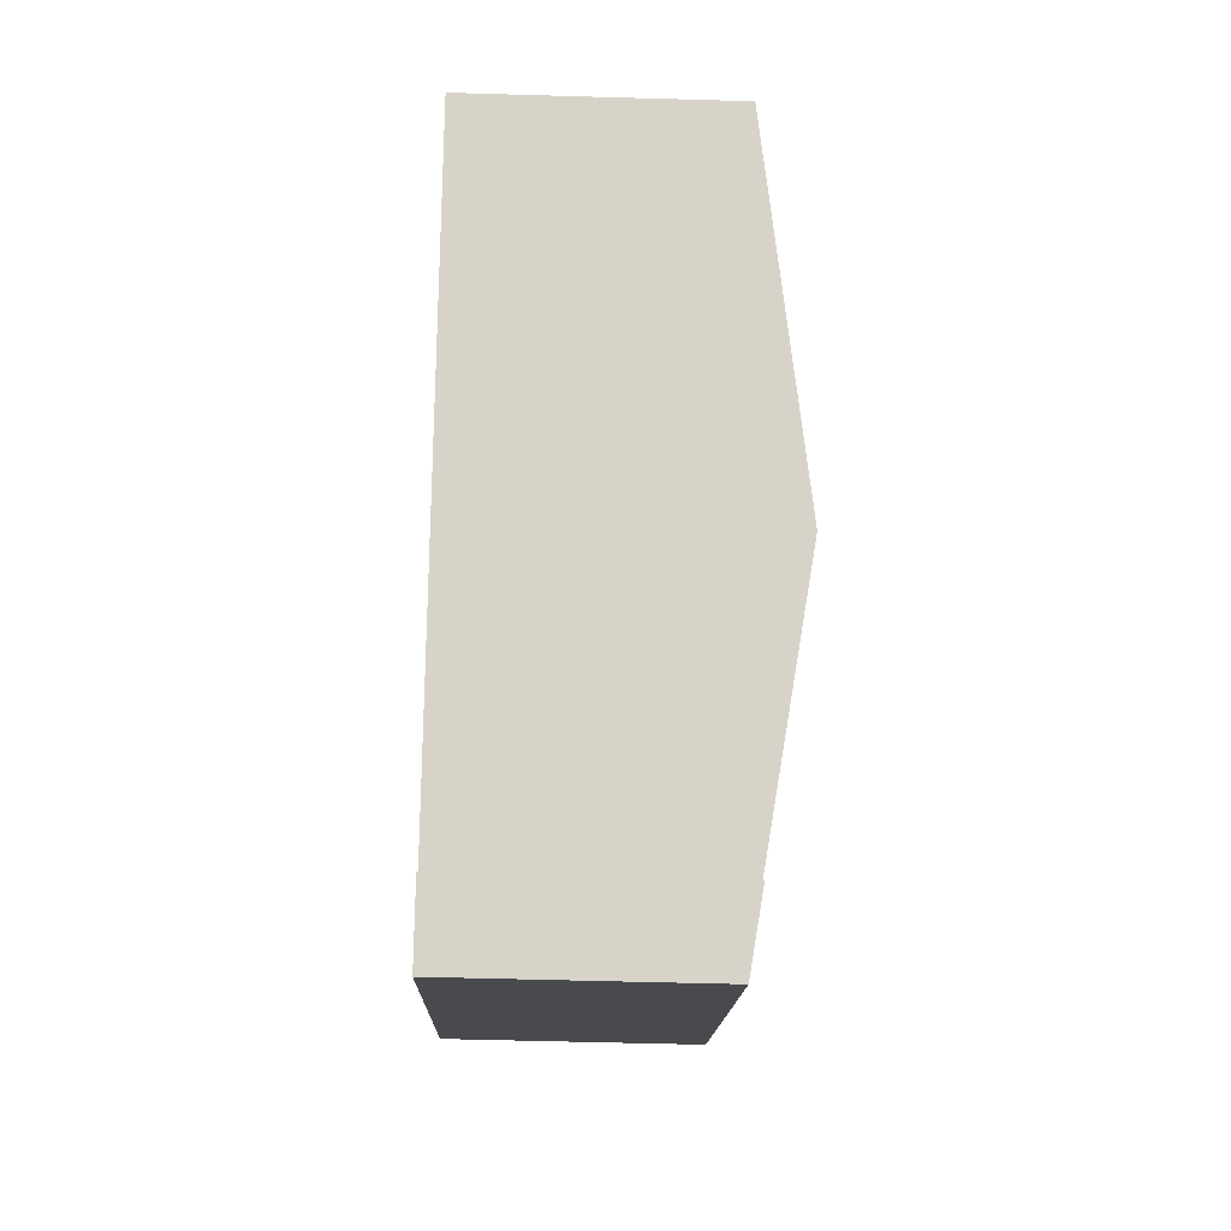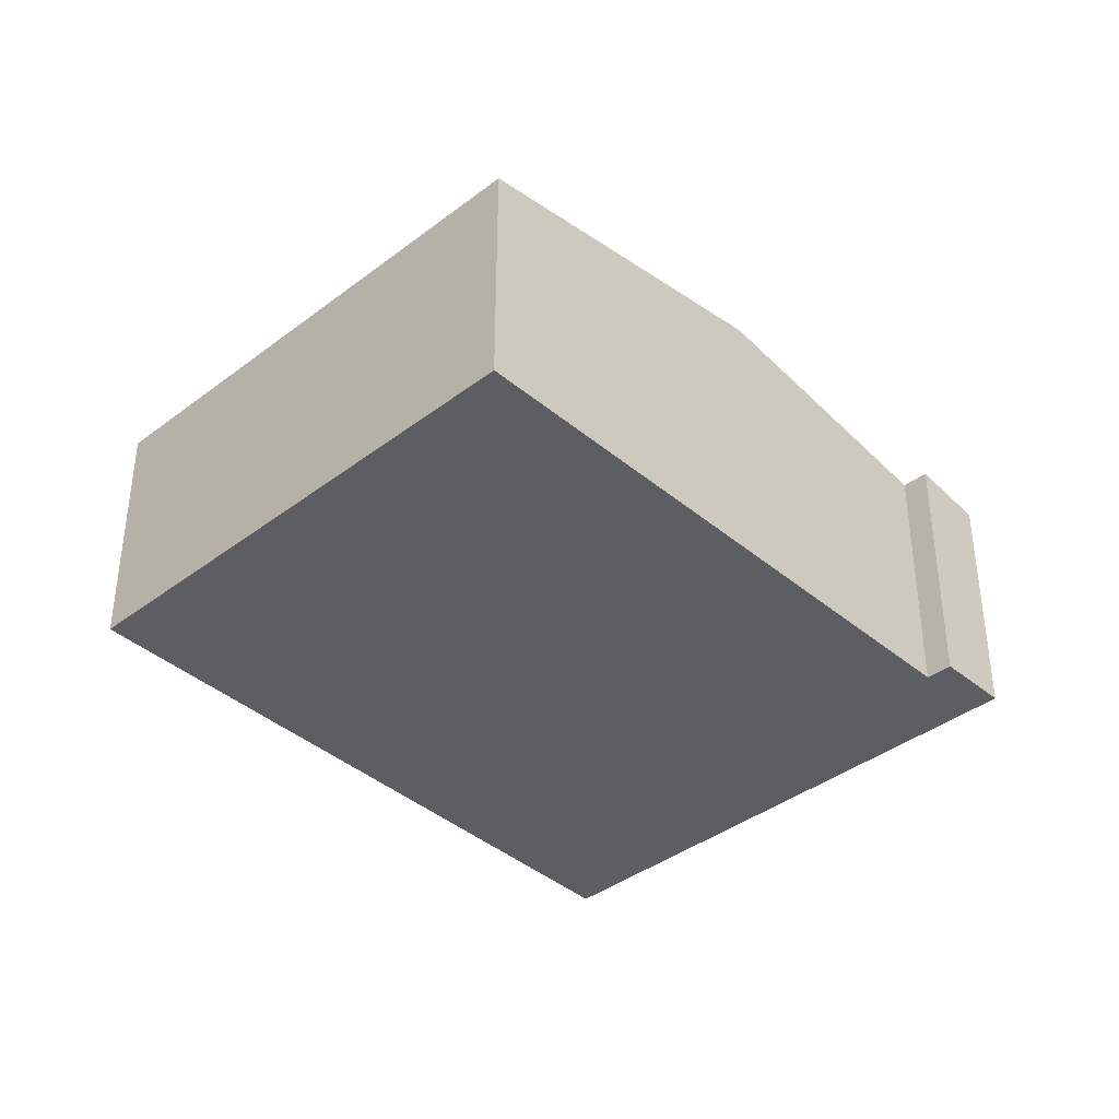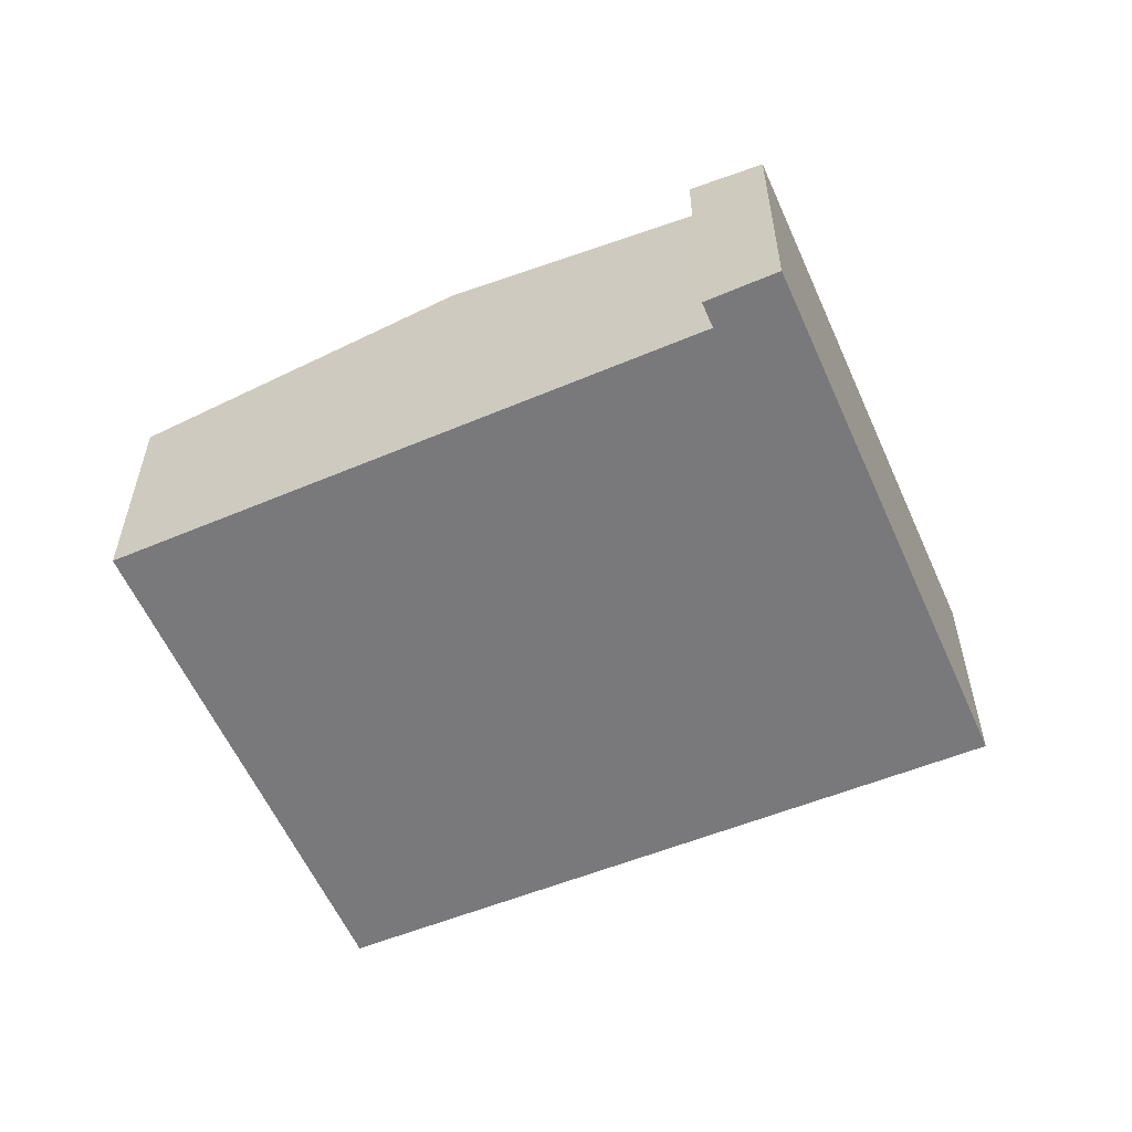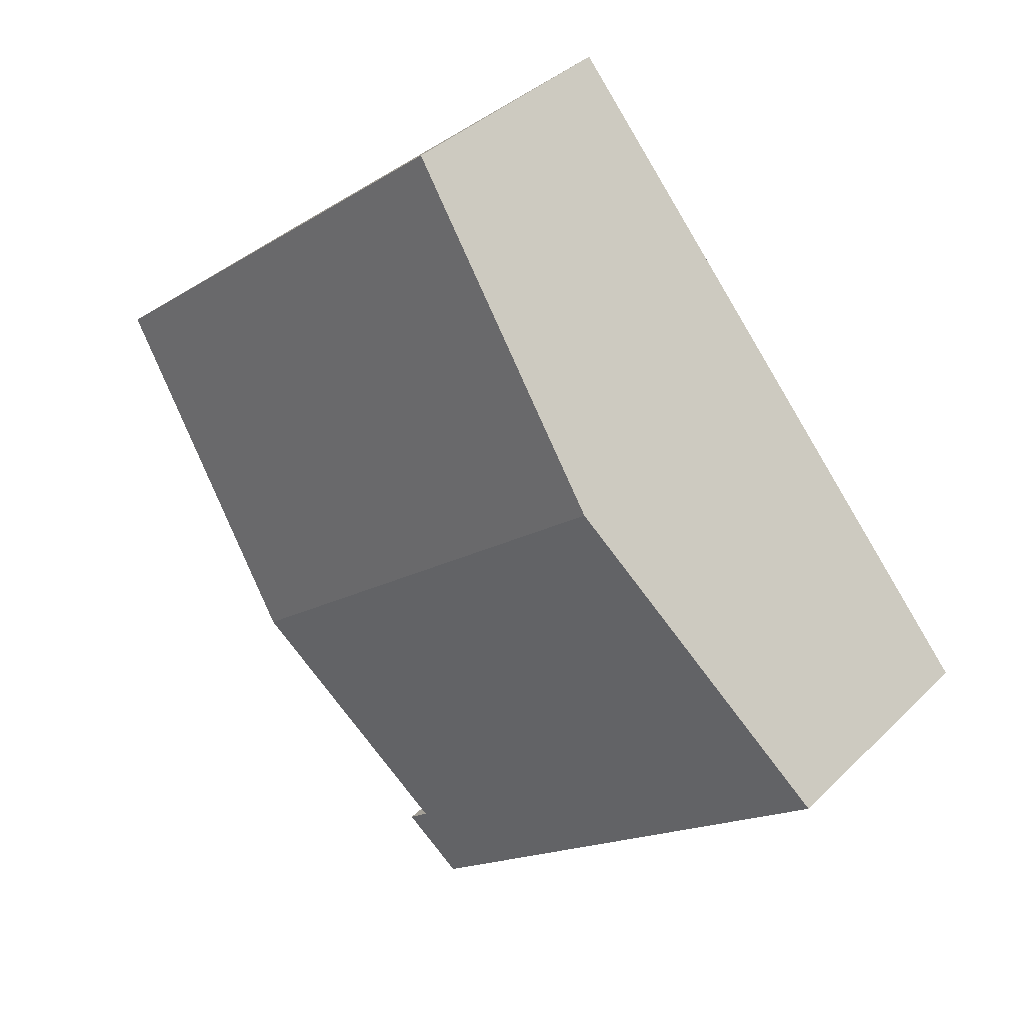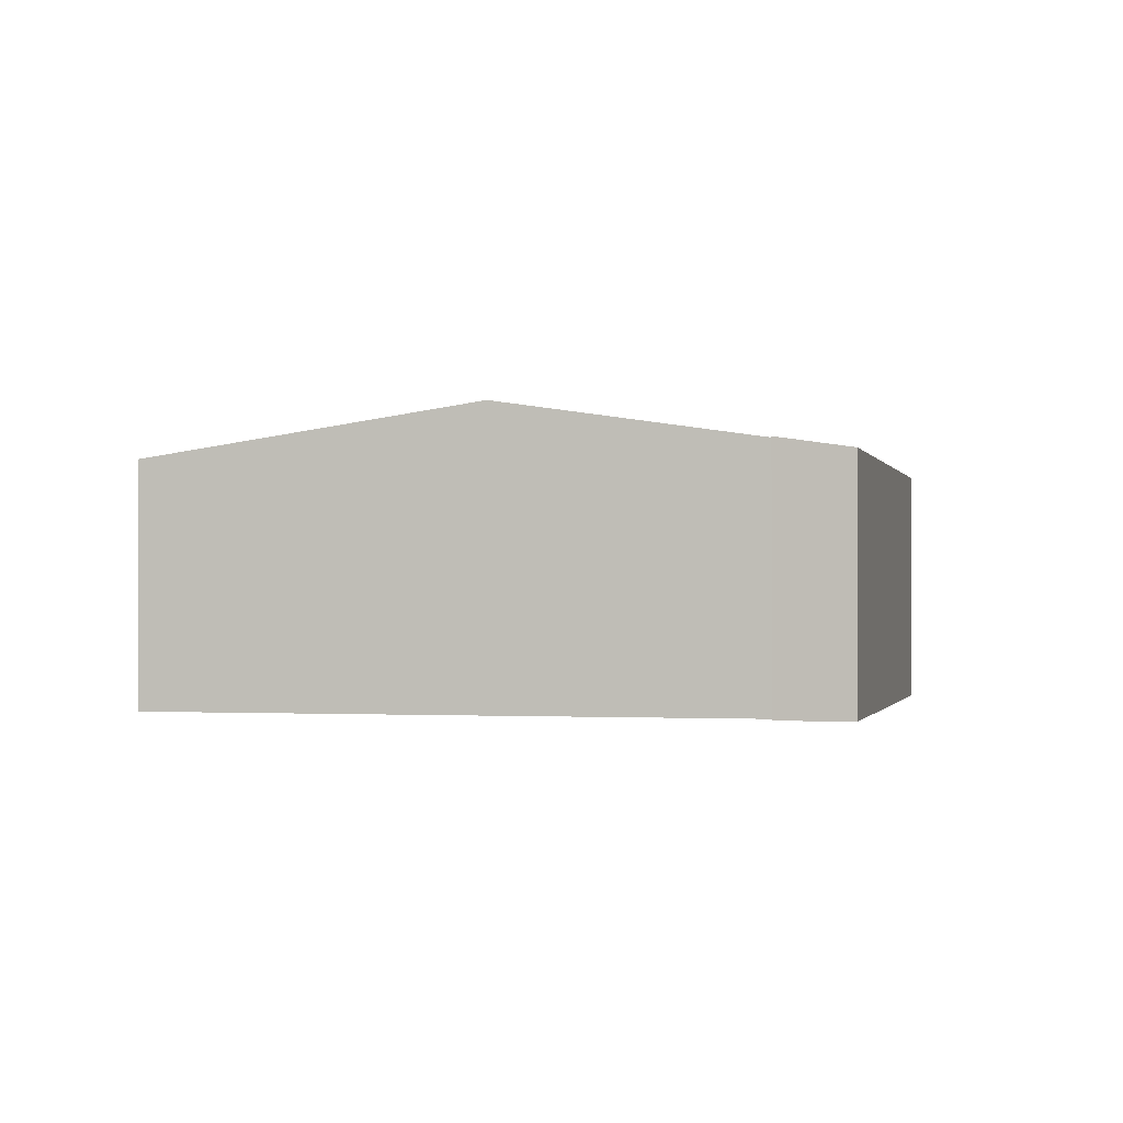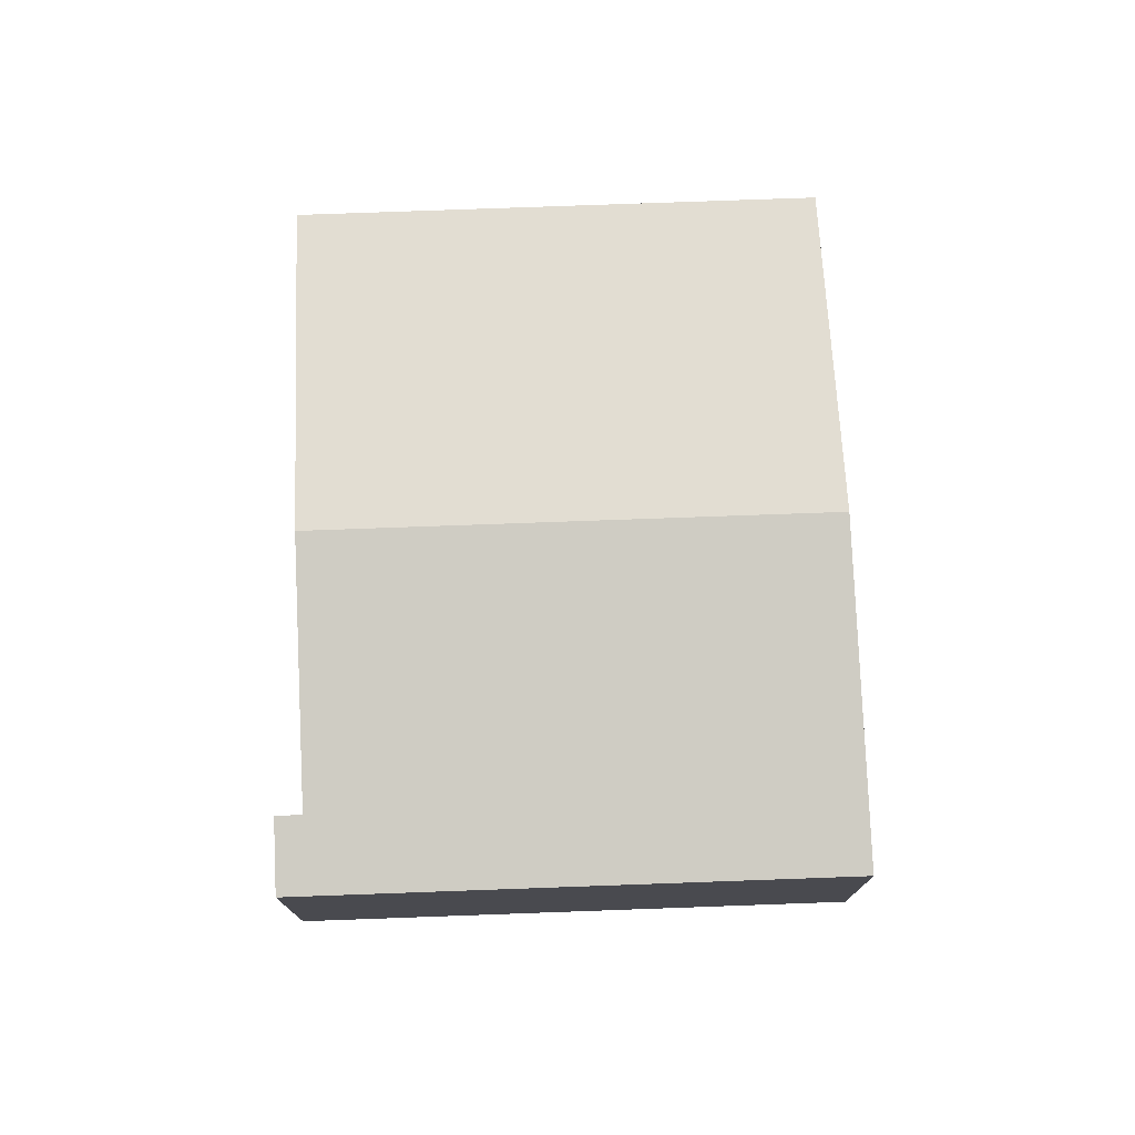
<metadata>
{"format":"obj","ext":"obj","renderer":"f3d","projection":"perspective","resolution":1024,"background":"white","views":[{"elev":-52.8,"azim":88.2,"up":"+Z"},{"elev":-38.9,"azim":83.8,"up":"+Y"},{"elev":-57.9,"azim":153.8,"up":"+Y"},{"elev":37.8,"azim":-140.8,"up":"+Z"},{"elev":-0.8,"azim":143.2,"up":"+Y"},{"elev":76.3,"azim":-142.0,"up":"+Y"}]}
</metadata>
<code>
v  9.189 4.219 -1.214
v  6.57 3.492 7.5
v  12.4 3.492 2.594
v  3.285 4.219 3.75
v  6.28 3.492 -5.28
v  6.685 3.653 -4.18
v  6.984 3.652 -4.437
v  0 3.492 2.138e-16
v  6.984 2.717e-16 -4.437
v  6.28 3.233e-16 -5.28
v  12.4 -1.588e-16 2.594
v  9.189 7.434e-17 -1.214
v  6.685 2.56e-16 -4.18
v  0 0 0
v  3.285 -2.296e-16 3.75
v  6.57 -4.592e-16 7.5
g defaultobject
f 1 2 3
f 2 1 4
f 5 6 7
f 6 5 8
f 6 8 4
f 4 1 6
f 9 5 7
f 5 9 10
f 11 1 3
f 1 11 12
f 1 12 6
f 6 12 13
f 10 8 5
f 8 10 14
f 14 4 8
f 4 14 15
f 4 15 2
f 2 15 16
f 16 3 2
f 3 16 11
f 13 7 6
f 7 13 9
f 15 11 16
f 11 15 14
f 11 14 13
f 13 14 10
f 11 13 12
f 13 10 9

</code>
